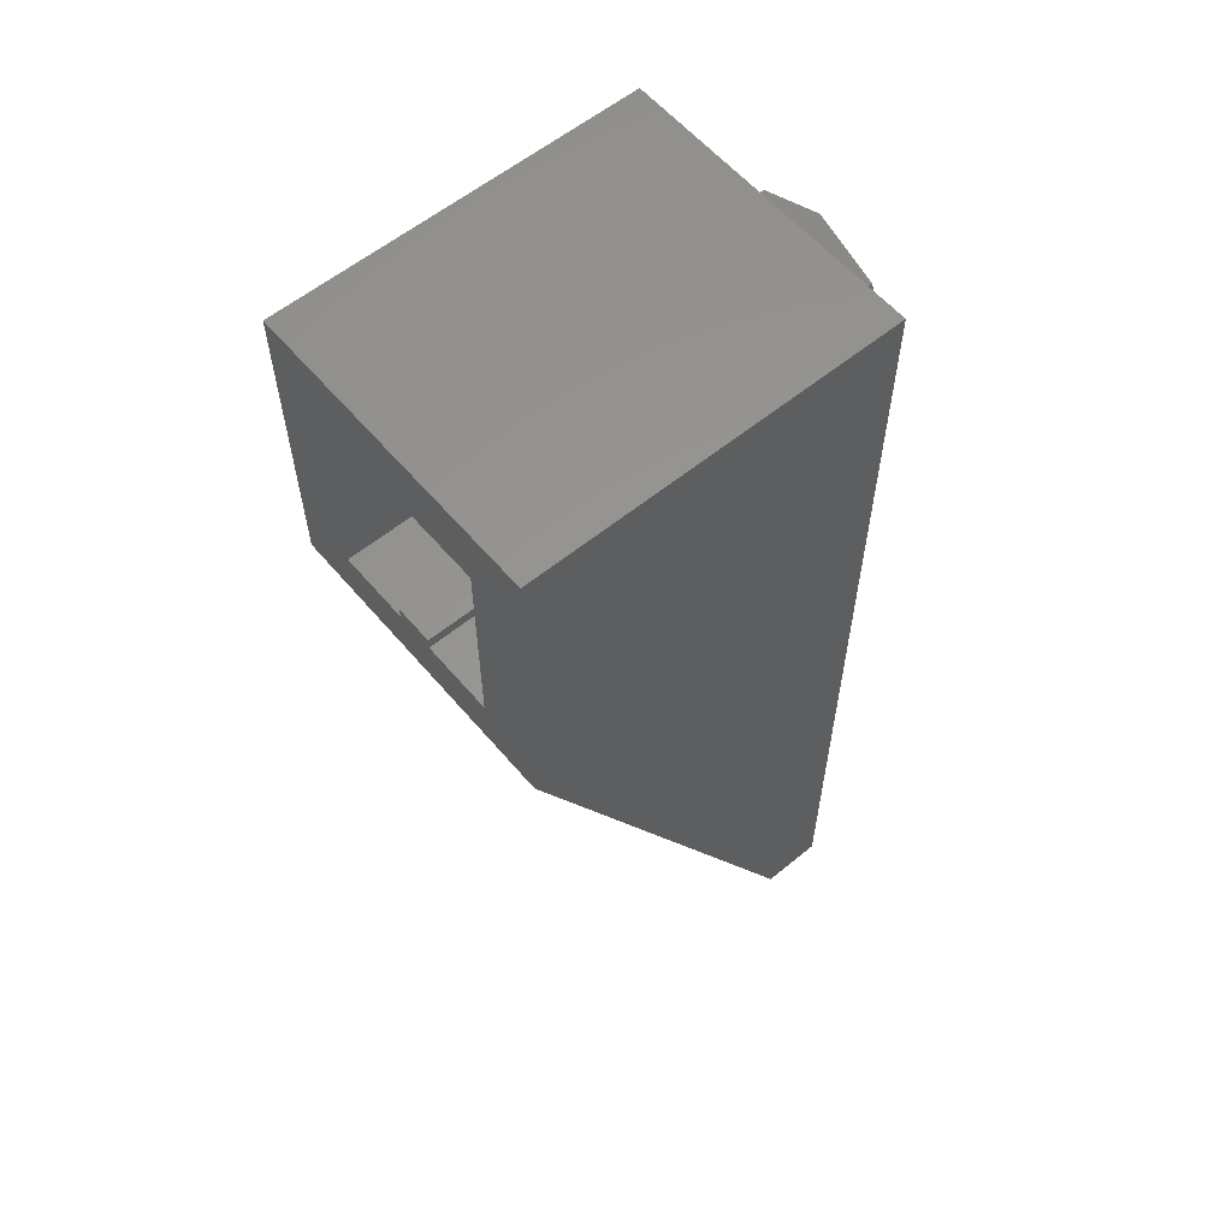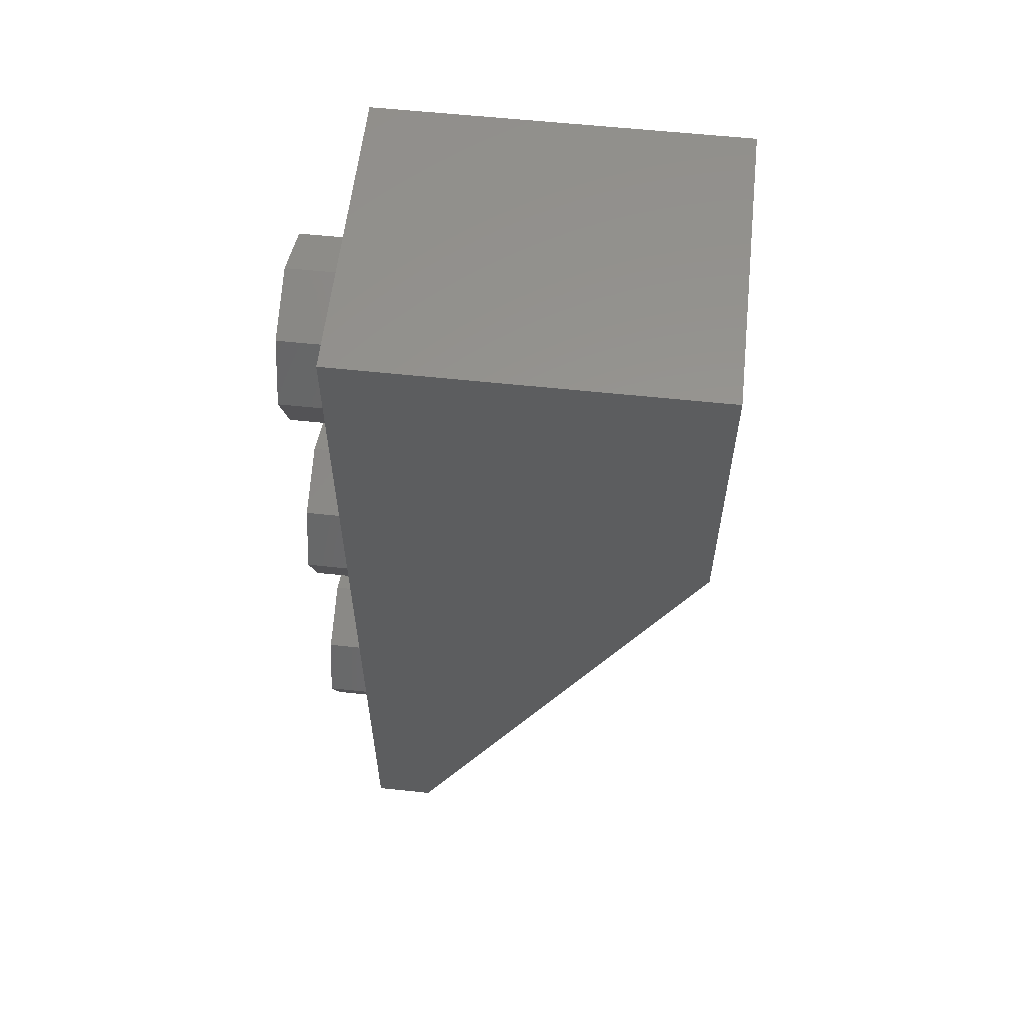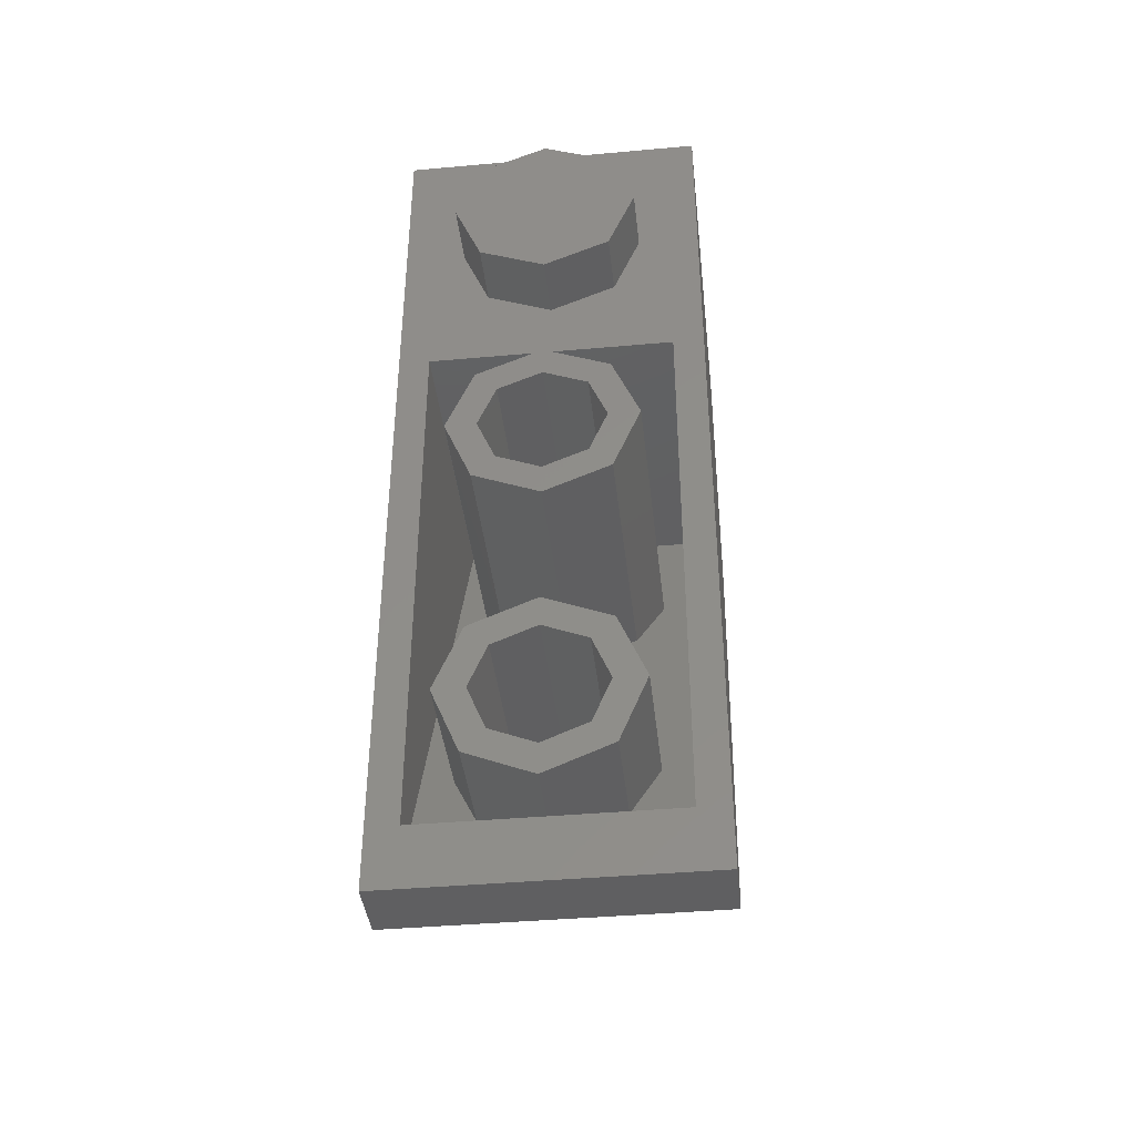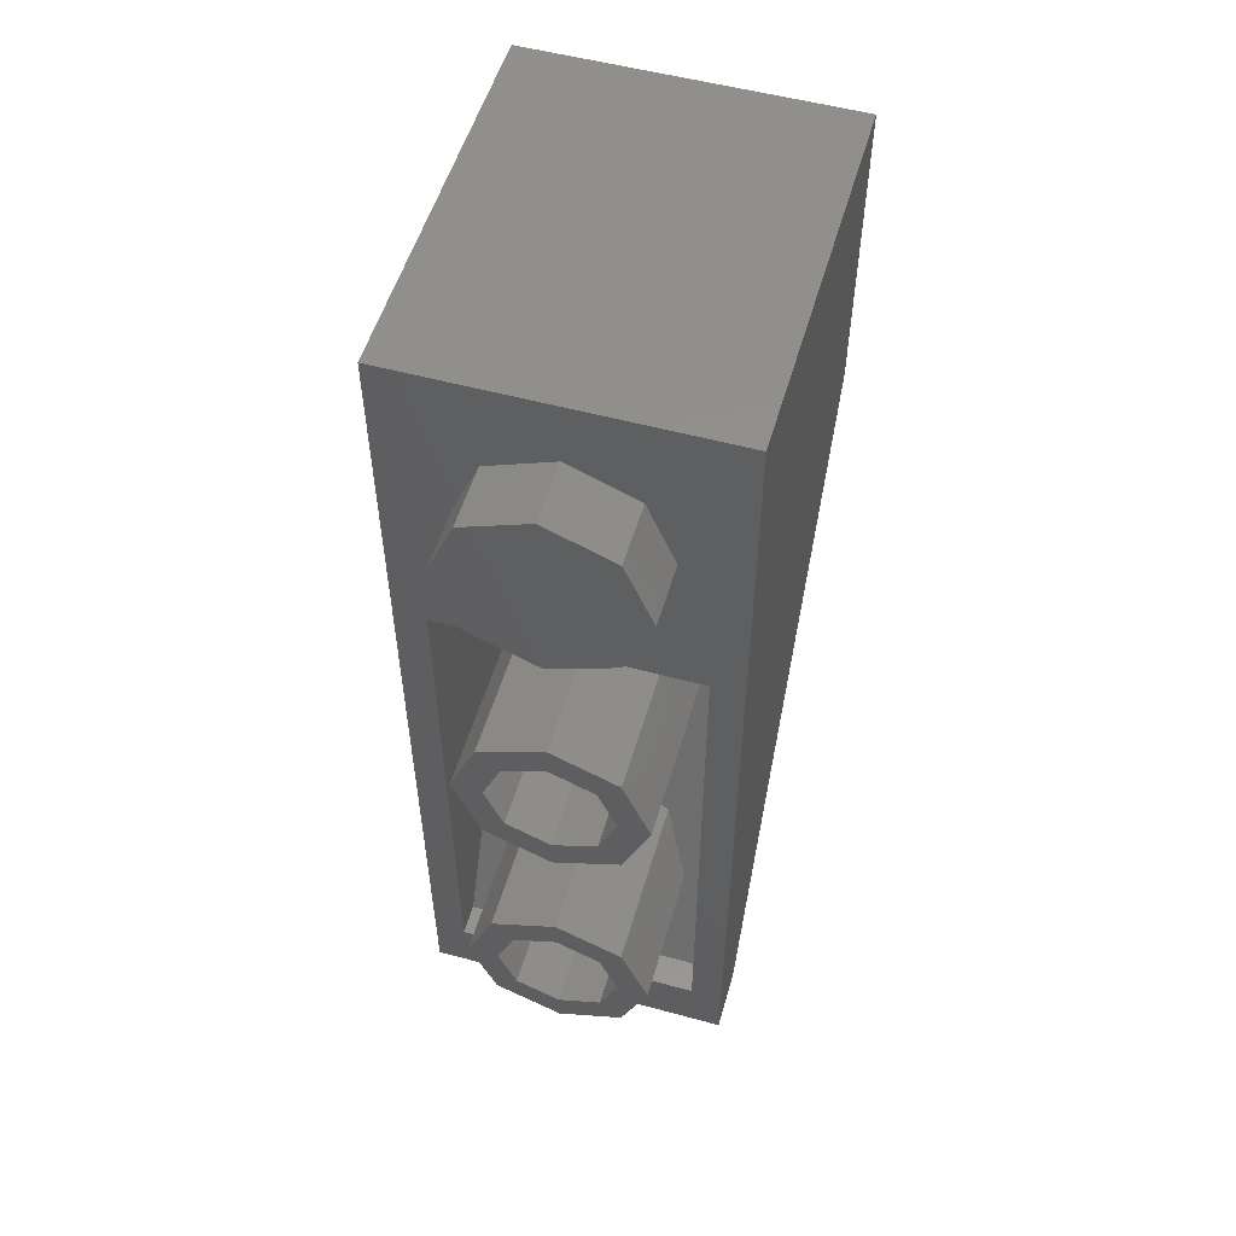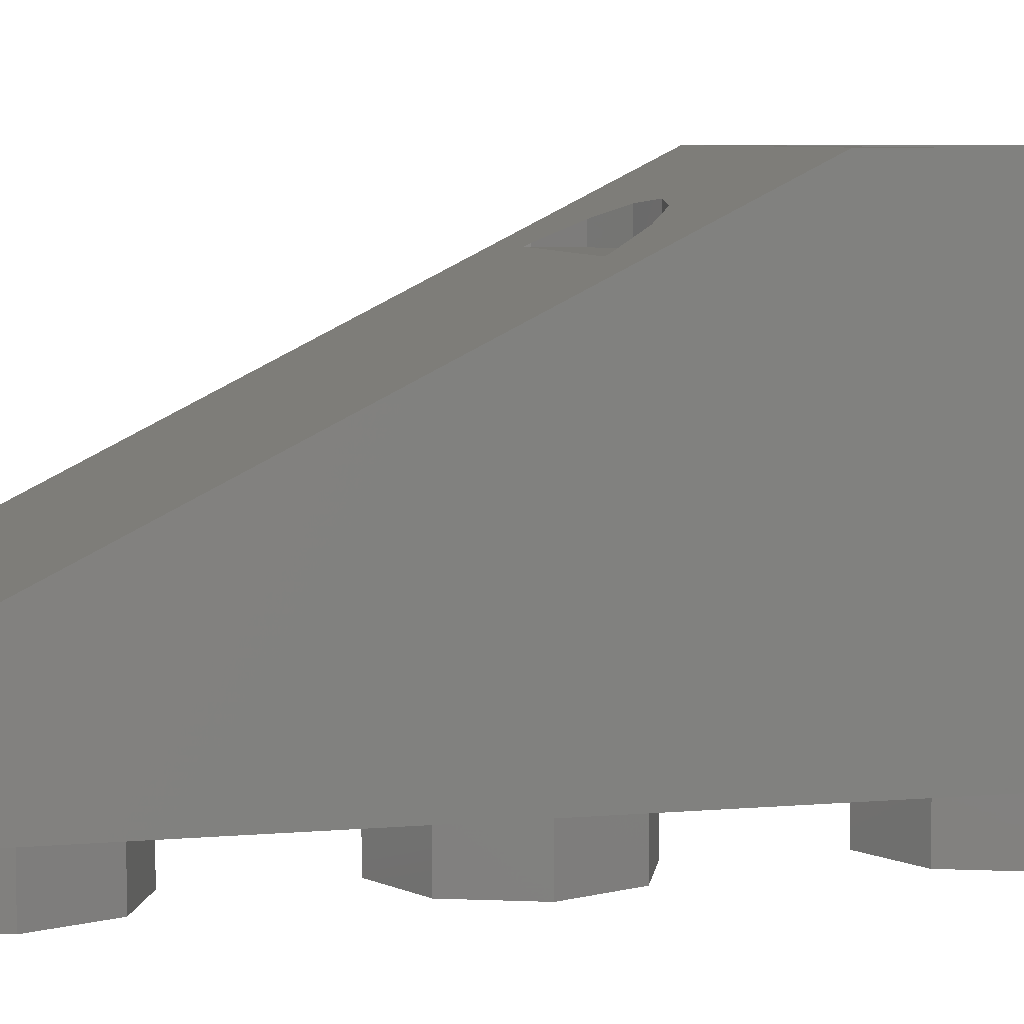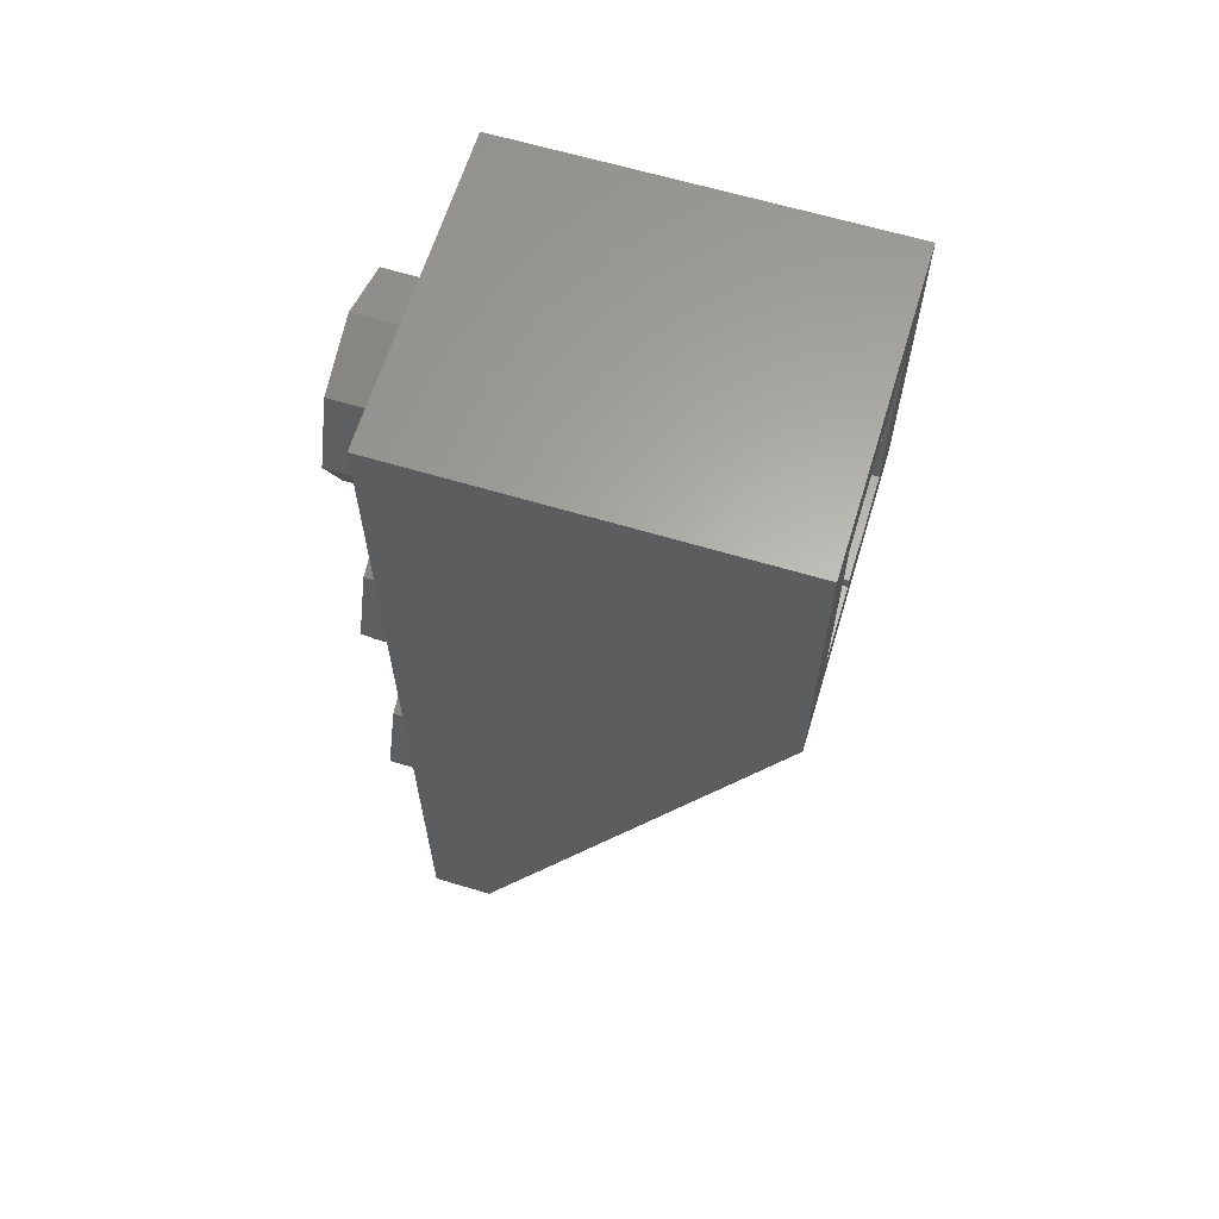
<metadata>
{"format":"stl","ext":"stl","renderer":"f3d","projection":"perspective","resolution":1024,"background":"white","views":[{"elev":58.9,"azim":-130.0,"up":"+Z"},{"elev":58.4,"azim":96.3,"up":"+Z"},{"elev":-40.4,"azim":6.3,"up":"+Z"},{"elev":53.9,"azim":16.1,"up":"+Z"},{"elev":6.3,"azim":-105.2,"up":"+Y"},{"elev":63.4,"azim":106.9,"up":"+Z"}]}
</metadata>
<code>
# stl→obj: 179 verts, 304 faces
v -0.24 0.96 -0.27
v -0.05 0.96 -0.27
v -0.4 0.96 -0.4
v 0.05 0.96 -0.27
v 0.24 0.96 -0.27
v 0.4 0.96 -0.4
v -0.4 0 -2
v -0.4 0 0.4
v -0.4 0.16 -2
v 0.4 0 -2
v 0.4 0.16 -2
v 0.4 0 0.4
v -0.09185 0.8709 -0.5783
v -0.1697 0.8448 -0.6303
v -0.2217 0.8059 -0.7082
v -0.2241 0.8 -0.72
v 0.09185 0.8709 -0.5783
v 0 0.88 -0.56
v 0.1697 0.8448 -0.6303
v 0.2217 0.8059 -0.7082
v 0.2241 0.8 -0.72
v -0.2217 0.8 -0.7082
v 0.2217 0.8 -0.7082
v 0 0.8 -0.56
v 0.09185 0.8 -0.5783
v -0.09185 0.8 -0.5783
v 0 0.48 -1.04
v 0.1697 0.5151 -0.9697
v 0.1697 0.48 -0.9697
v -0.1697 0.5151 -0.9697
v -0.1697 0.48 -0.9697
v -0.1131 0.52 -0.9131
v 0 0.52 -0.96
v -0.1131 0.5434 -0.9131
v 0.1131 0.52 -0.9131
v 0.1131 0.5434 -0.9131
v 0 0.08 -1.84
v 0.1697 0.1151 -1.77
v 0.1697 0.08 -1.77
v -0.1697 0.1151 -1.77
v -0.1697 0.08 -1.77
v -0.1131 0.12 -1.713
v 0 0.12 -1.76
v -0.1131 0.1434 -1.713
v 0.1131 0.12 -1.713
v 0.1131 0.1434 -1.713
v -0.24 0.11 0.24
v -0.05 0.11 -0.24
v -0.05 0.11 -0.27
v -0.24 0.11 -0.27
v 0.05 0.11 -0.24
v 0.24 0.11 0.24
v 0.24 0.11 -0.27
v 0.05 0.11 -0.27
v 0.4 0.96 0.4
v 0.24 0.96 0.24
v -0.24 0.96 0.24
v -0.4 0.96 0.4
v -0.32 0.8 -0.4
v -0.32 0 -0.4
v -0.32 0 -1.84
v -0.32 0.08 -1.84
v 0.32 0.8 -0.4
v 0.32 0.08 -1.84
v 0.32 0 -1.84
v 0.32 0 -0.4
v -0.1697 0.8 -0.6303
v 0.1697 0.8 -0.6303
v 0.24 -0.16 0
v 0.24 0 0
v 0.1697 0 0.1697
v 0.1697 -0.16 0.1697
v -0 0 0.24
v -0 -0.16 0.24
v -0.1697 0 0.1697
v -0.1697 -0.16 0.1697
v -0.24 0 -0
v -0.24 -0.16 -0
v -0.1697 0 -0.1697
v -0.1697 -0.16 -0.1697
v 0 0 -0.24
v 0 -0.16 -0.24
v 0.1697 0 -0.1697
v 0.1697 -0.16 -0.1697
v 0.16 0.48 -0.8
v 0.16 -0.16 -0.8
v 0.1131 -0.16 -0.6869
v 0.1131 0.48 -0.6869
v -0 -0.16 -0.64
v -0 0.48 -0.64
v -0.1131 -0.16 -0.6869
v -0.1131 0.48 -0.6869
v -0.16 -0.16 -0.8
v -0.16 0.48 -0.8
v -0.1131 -0.16 -0.9131
v -0.1131 0.48 -0.9131
v 0 -0.16 -0.96
v 0 0.48 -0.96
v 0.1131 -0.16 -0.9131
v 0.1131 0.48 -0.9131
v 0.24 -0.16 -0.8
v 0.24 0.48 -0.8
v 0.1697 0.48 -0.6303
v 0.1697 -0.16 -0.6303
v -0 0.48 -0.56
v -0 -0.16 -0.56
v -0.1697 0.48 -0.6303
v -0.1697 -0.16 -0.6303
v -0.24 0.48 -0.8
v -0.24 -0.16 -0.8
v -0.1697 -0.16 -0.9697
v 0 -0.16 -1.04
v 0.1697 -0.16 -0.9697
v 0.16 0.08 -1.6
v 0.16 -0.16 -1.6
v 0.1131 -0.16 -1.487
v 0.1131 0.08 -1.487
v -0 -0.16 -1.44
v -0 0.08 -1.44
v -0.1131 -0.16 -1.487
v -0.1131 0.08 -1.487
v -0.16 -0.16 -1.6
v -0.16 0.08 -1.6
v -0.1131 -0.16 -1.713
v -0.1131 0.08 -1.713
v 0 -0.16 -1.76
v 0 0.08 -1.76
v 0.1131 -0.16 -1.713
v 0.1131 0.08 -1.713
v 0.24 -0.16 -1.6
v 0.24 0.08 -1.6
v 0.1697 0.08 -1.43
v 0.1697 -0.16 -1.43
v -0 0.08 -1.36
v -0 -0.16 -1.36
v -0.1697 0.08 -1.43
v -0.1697 -0.16 -1.43
v -0.24 0.08 -1.6
v -0.24 -0.16 -1.6
v -0.1697 -0.16 -1.77
v 0 -0.16 -1.84
v 0.1697 -0.16 -1.77
v 0.24 0.6 -0.8
v 0.1697 0.6849 -0.6303
v 0 0.72 -0.56
v 0 0.48 -0.56
v -0.1697 0.6849 -0.6303
v -0.24 0.6 -0.8
v -0.16 0.52 -0.8
v -0.16 0.6 -0.8
v -0.1131 0.52 -0.6869
v -0.1131 0.6566 -0.6869
v 0 0.52 -0.64
v 0 0.68 -0.64
v 0.1131 0.6566 -0.6869
v 0.1131 0.52 -0.6869
v 0.16 0.6 -0.8
v 0.16 0.52 -0.8
v 0 0.48 -0.64
v 0.24 0.2 -1.6
v 0.1697 0.2849 -1.43
v 0 0.32 -1.36
v 0 0.08 -1.36
v -0.1697 0.2849 -1.43
v -0.24 0.2 -1.6
v -0.16 0.12 -1.6
v -0.16 0.2 -1.6
v -0.1131 0.12 -1.487
v -0.1131 0.2566 -1.487
v 0 0.12 -1.44
v 0 0.28 -1.44
v 0.1131 0.2566 -1.487
v 0.1131 0.12 -1.487
v 0.16 0.2 -1.6
v 0.16 0.12 -1.6
v 0 0.08 -1.44
v -0.05 0.96 -0.24
v 0.05 0.96 -0.24
v 0 -0.16 0
f 1 2 3
f 4 5 6
f 7 8 9
f 10 11 12
f 3 13 14
f 3 14 15
f 3 15 16
f 6 17 18
f 6 19 17
f 6 20 19
f 6 21 20
f 15 22 16
f 21 23 20
f 24 25 26
f 3 16 9
f 6 11 21
f 27 28 29
f 30 27 31
f 32 33 34
f 35 36 33
f 37 38 39
f 40 37 41
f 42 43 44
f 45 46 43
f 47 48 49
f 47 49 50
f 51 48 47
f 51 47 52
f 53 54 51
f 53 51 52
f 55 56 57
f 55 57 58
f 58 57 1
f 58 1 3
f 3 2 4
f 3 4 6
f 6 5 56
f 6 56 55
f 59 60 61
f 59 61 62
f 63 64 65
f 63 65 66
f 12 8 60
f 12 60 66
f 8 7 61
f 8 61 60
f 7 10 65
f 7 65 61
f 10 12 66
f 10 66 65
f 3 9 8
f 3 8 58
f 6 55 12
f 6 12 11
f 3 6 18
f 3 18 13
f 14 67 22
f 14 22 15
f 13 26 67
f 13 67 14
f 18 24 26
f 18 26 13
f 17 25 24
f 17 24 18
f 19 68 25
f 19 25 17
f 20 23 68
f 20 68 19
f 67 26 25
f 67 25 68
f 23 22 67
f 23 67 68
f 21 16 22
f 21 22 23
f 16 21 11
f 16 11 9
f 69 70 71
f 69 71 72
f 72 71 73
f 72 73 74
f 74 73 75
f 74 75 76
f 76 75 77
f 76 77 78
f 78 77 79
f 78 79 80
f 80 79 81
f 80 81 82
f 82 81 83
f 82 83 84
f 84 83 70
f 84 70 69
f 85 86 87
f 85 87 88
f 88 87 89
f 88 89 90
f 90 89 91
f 90 91 92
f 92 91 93
f 92 93 94
f 94 93 95
f 94 95 96
f 96 95 97
f 96 97 98
f 98 97 99
f 98 99 100
f 100 99 86
f 100 86 85
f 101 102 103
f 101 103 104
f 104 103 105
f 104 105 106
f 106 105 107
f 106 107 108
f 108 107 109
f 108 109 110
f 110 109 31
f 110 31 111
f 111 31 27
f 111 27 112
f 112 27 29
f 112 29 113
f 113 29 102
f 113 102 101
f 86 101 104
f 86 104 87
f 87 104 106
f 87 106 89
f 89 106 108
f 89 108 91
f 91 108 110
f 91 110 93
f 93 110 111
f 93 111 95
f 95 111 112
f 95 112 97
f 97 112 113
f 97 113 99
f 99 113 101
f 99 101 86
f 114 115 116
f 114 116 117
f 117 116 118
f 117 118 119
f 119 118 120
f 119 120 121
f 121 120 122
f 121 122 123
f 123 122 124
f 123 124 125
f 125 124 126
f 125 126 127
f 127 126 128
f 127 128 129
f 129 128 115
f 129 115 114
f 130 131 132
f 130 132 133
f 133 132 134
f 133 134 135
f 135 134 136
f 135 136 137
f 137 136 138
f 137 138 139
f 139 138 41
f 139 41 140
f 140 41 37
f 140 37 141
f 141 37 39
f 141 39 142
f 142 39 131
f 142 131 130
f 115 130 133
f 115 133 116
f 116 133 135
f 116 135 118
f 118 135 137
f 118 137 120
f 120 137 139
f 120 139 122
f 122 139 140
f 122 140 124
f 124 140 141
f 124 141 126
f 126 141 142
f 126 142 128
f 128 142 130
f 128 130 115
f 29 28 143
f 29 143 102
f 102 143 144
f 102 144 103
f 103 144 145
f 103 145 146
f 145 147 107
f 145 107 146
f 147 148 109
f 147 109 107
f 148 30 31
f 148 31 109
f 149 32 34
f 149 34 150
f 151 149 150
f 151 150 152
f 153 151 152
f 153 152 154
f 153 154 155
f 153 155 156
f 156 155 157
f 156 157 158
f 158 157 36
f 158 36 35
f 96 98 33
f 96 33 32
f 94 96 32
f 94 32 149
f 92 94 149
f 92 149 151
f 159 92 151
f 159 151 153
f 88 159 153
f 88 153 156
f 85 88 156
f 85 156 158
f 100 85 158
f 100 158 35
f 98 100 35
f 98 35 33
f 39 38 160
f 39 160 131
f 131 160 161
f 131 161 132
f 132 161 162
f 132 162 163
f 162 164 136
f 162 136 163
f 164 165 138
f 164 138 136
f 165 40 41
f 165 41 138
f 166 42 44
f 166 44 167
f 168 166 167
f 168 167 169
f 170 168 169
f 170 169 171
f 170 171 172
f 170 172 173
f 173 172 174
f 173 174 175
f 175 174 46
f 175 46 45
f 125 127 43
f 125 43 42
f 123 125 42
f 123 42 166
f 121 123 166
f 121 166 168
f 176 121 168
f 176 168 170
f 117 176 170
f 117 170 173
f 114 117 173
f 114 173 175
f 129 114 175
f 129 175 45
f 127 129 45
f 127 45 43
f 47 57 56
f 47 56 52
f 47 50 1
f 47 1 57
f 50 49 2
f 50 2 1
f 4 2 177
f 4 177 178
f 54 4 178
f 54 178 51
f 2 49 48
f 2 48 177
f 177 48 51
f 177 51 178
f 5 4 54
f 5 54 53
f 56 5 53
f 56 53 52
f 60 59 63
f 60 63 66
f 59 62 64
f 59 64 63
f 65 64 62
f 65 62 61
f 12 55 58
f 12 58 8
f 11 10 7
f 11 7 9
f 179 69 72
f 179 72 74
f 179 74 76
f 179 76 78
f 179 78 80
f 179 80 82
f 179 82 84
f 179 84 69

</code>
